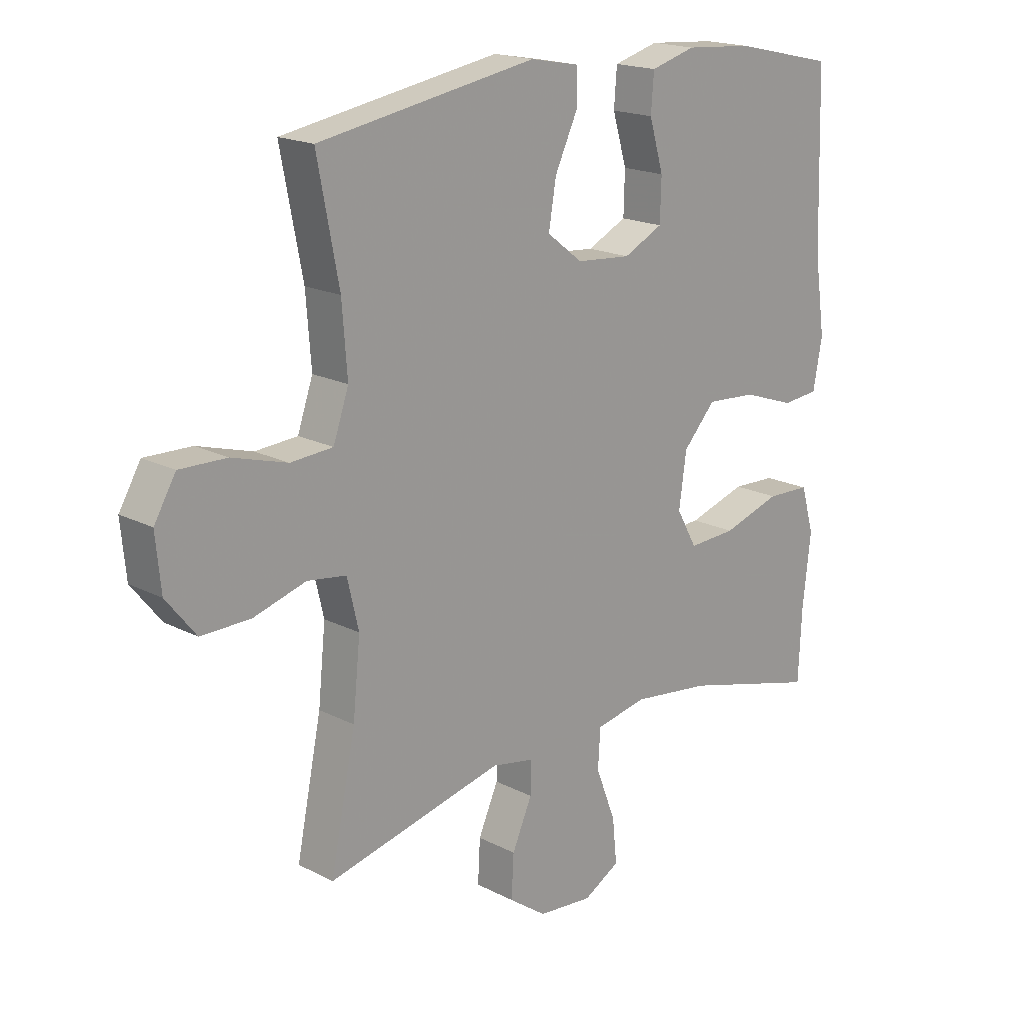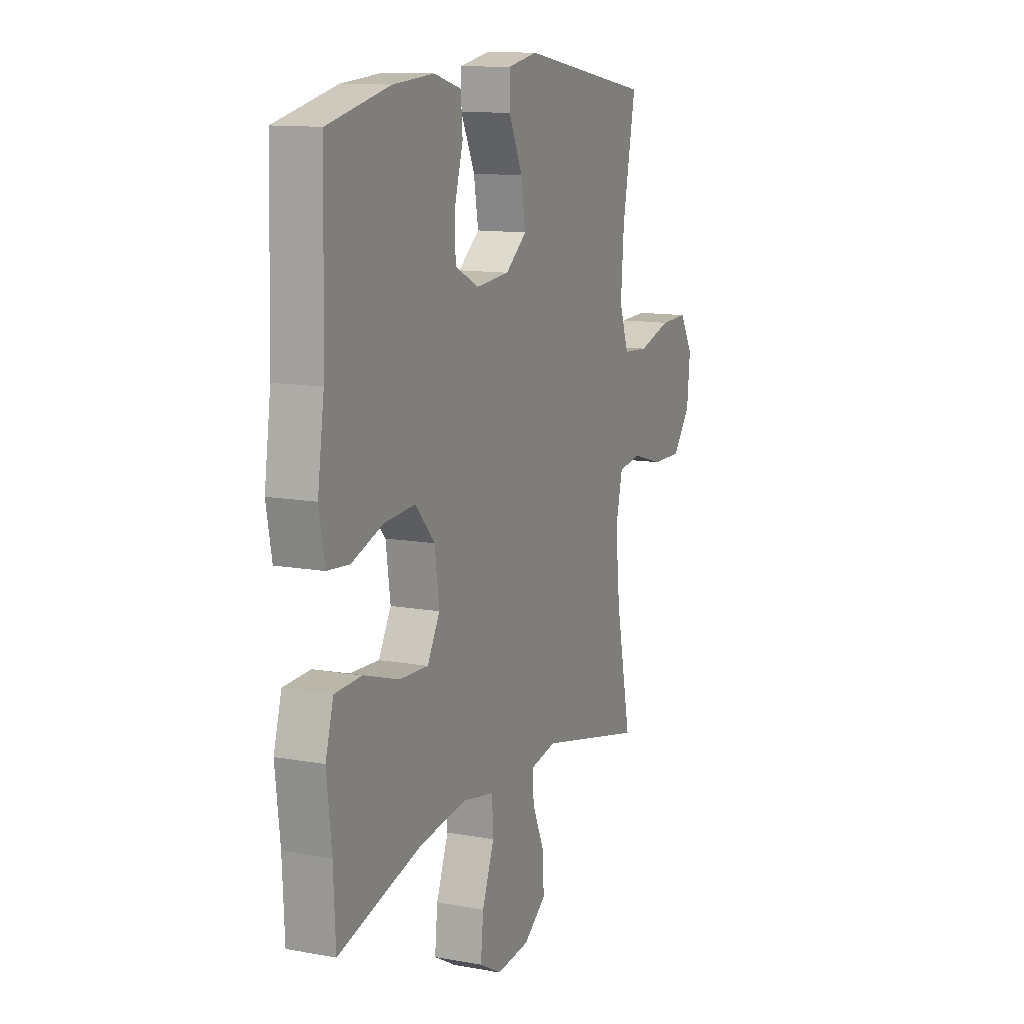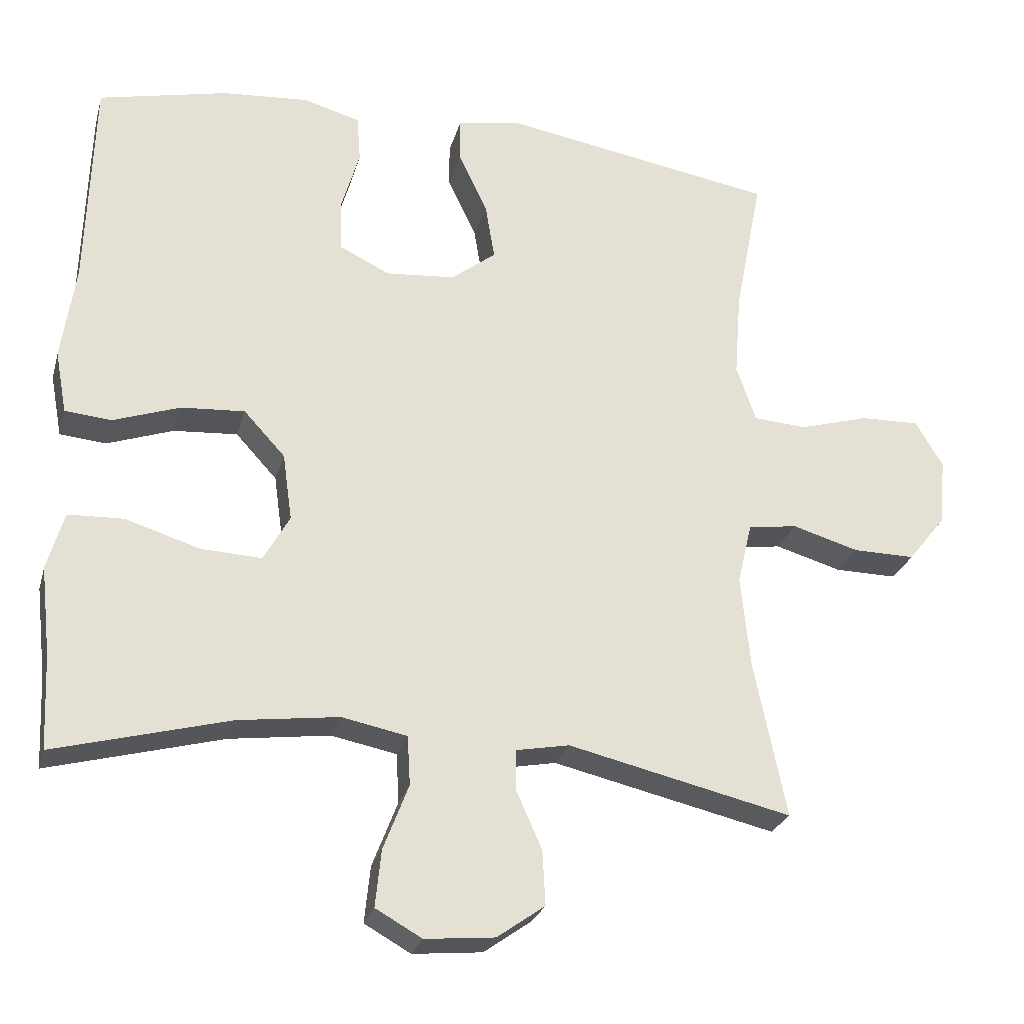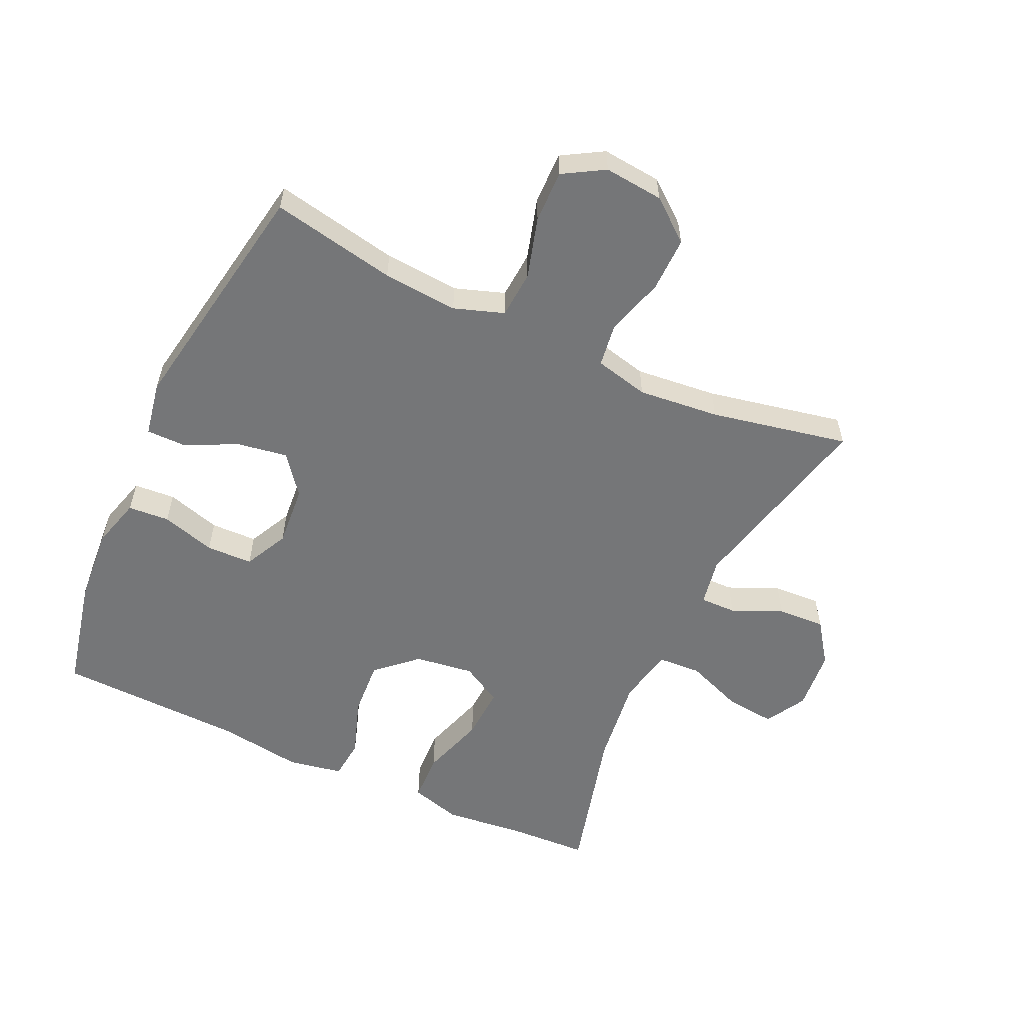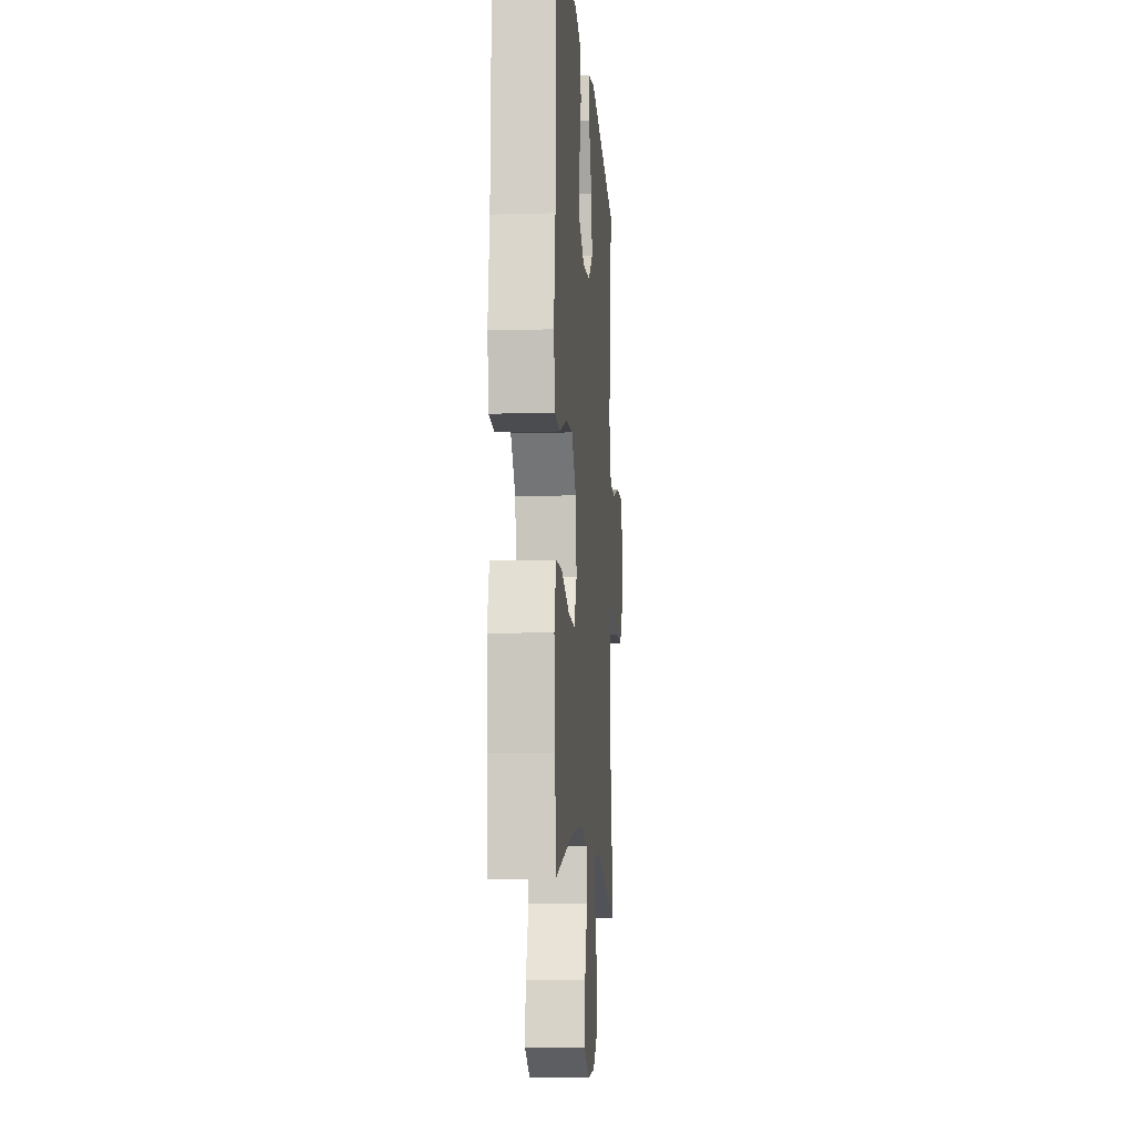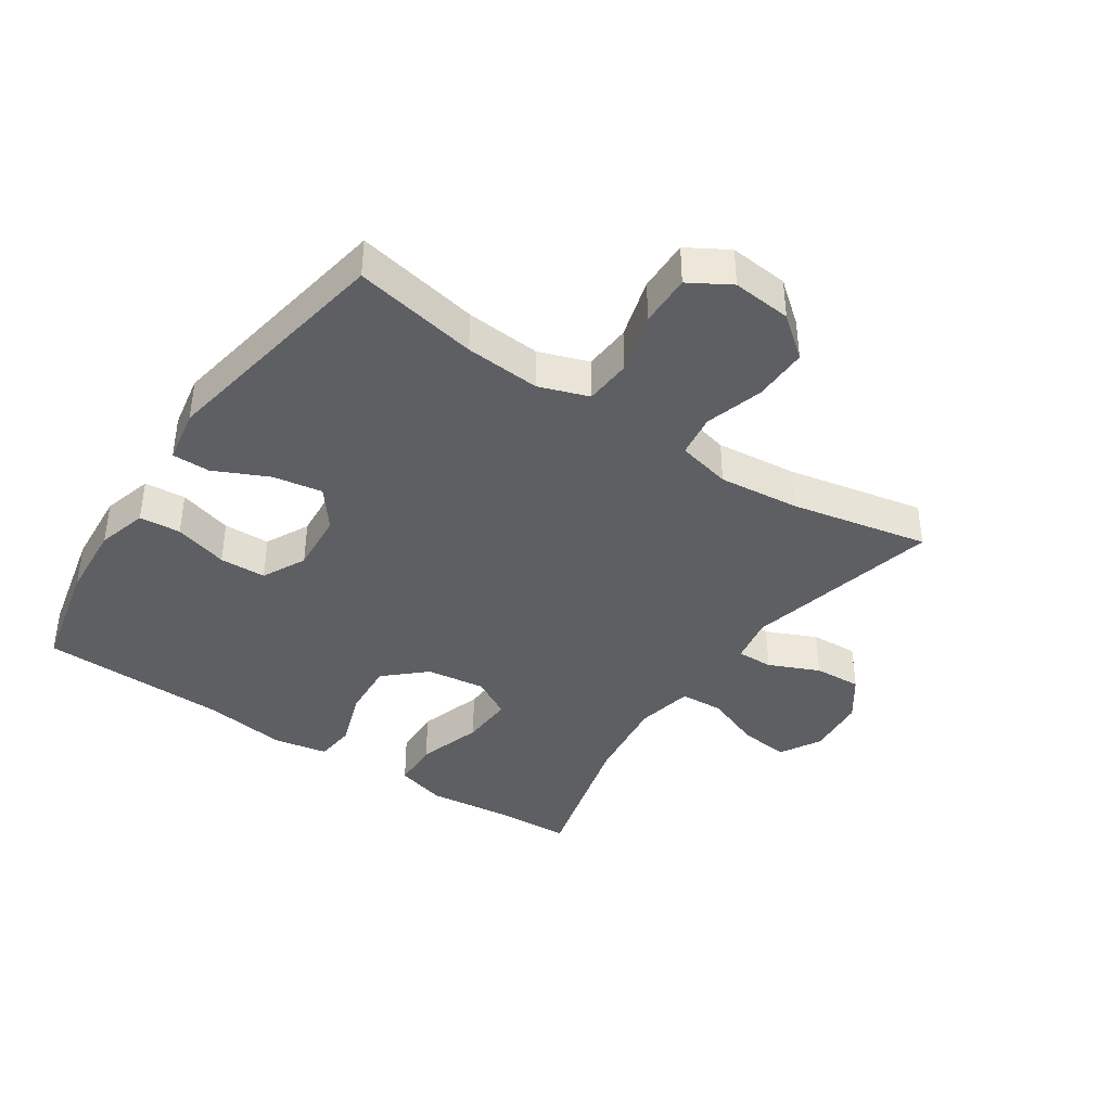
<metadata>
{"format":"obj","ext":"obj","renderer":"f3d","projection":"perspective","resolution":1024,"background":"white","views":[{"elev":18.3,"azim":134.8,"up":"+Z"},{"elev":12.2,"azim":-66.7,"up":"+Z"},{"elev":-26.1,"azim":-14.5,"up":"+Z"},{"elev":-56.8,"azim":65.0,"up":"+Y"},{"elev":-9.5,"azim":-85.7,"up":"+Z"},{"elev":-39.7,"azim":56.0,"up":"+Y"}]}
</metadata>
<code>
v 0.5 0.07 0.5
v 0.462 0.07 0.304
v 0.453 0.07 0.186
v 0.48 0.07 0.108
v 0.554 0.07 0.103
v 0.65 0.07 0.131
v 0.732 0.07 0.133
v 0.77 0.07 0.069
v 0.761 0.07 -0.024
v 0.709 0.07 -0.089
v 0.623 0.07 -0.088
v 0.531 0.07 -0.061
v 0.463 0.07 -0.071
v 0.443 0.07 -0.156
v 0.456 0.07 -0.284
v 0.5 0.07 -0.5
v 0.191 0.07 -0.428
v 0.117 0.07 -0.442
v 0.118 0.07 -0.499
v 0.153 0.07 -0.578
v 0.157 0.07 -0.653
v 0.091 0.07 -0.7
v -0.005 0.07 -0.709
v -0.069 0.07 -0.673
v -0.061 0.07 -0.595
v -0.026 0.07 -0.504
v -0.03 0.07 -0.436
v -0.12 0.07 -0.418
v -0.259 0.07 -0.436
v -0.5 0.07 -0.5
v -0.506 0.07 -0.371
v -0.52 0.07 -0.248
v -0.497 0.07 -0.168
v -0.42 0.07 -0.165
v -0.318 0.07 -0.197
v -0.234 0.07 -0.201
v -0.198 0.07 -0.137
v -0.211 0.07 -0.044
v -0.268 0.07 0.018
v -0.356 0.07 0.012
v -0.448 0.07 -0.02
v -0.512 0.07 -0.014
v -0.528 0.07 0.072
v -0.509 0.07 0.204
v -0.5 0.07 0.5
v -0.322 0.07 0.54
v -0.203 0.07 0.549
v -0.124 0.07 0.527
v -0.119 0.07 0.462
v -0.144 0.07 0.377
v -0.142 0.07 0.304
v -0.073 0.07 0.27
v 0.023 0.07 0.278
v 0.085 0.07 0.326
v 0.072 0.07 0.404
v 0.032 0.07 0.489
v 0.032 0.07 0.549
v 0.118 0.07 0.565
v 0.5 0 0.5
v 0.462 0 0.304
v 0.453 0 0.186
v 0.48 0 0.108
v 0.554 0 0.103
v 0.65 0 0.131
v 0.732 0 0.133
v 0.77 0 0.069
v 0.761 0 -0.024
v 0.709 0 -0.089
v 0.623 0 -0.088
v 0.531 0 -0.061
v 0.463 0 -0.071
v 0.443 0 -0.156
v 0.456 0 -0.284
v 0.5 0 -0.5
v 0.191 0 -0.428
v 0.117 0 -0.442
v 0.118 0 -0.499
v 0.153 0 -0.578
v 0.157 0 -0.653
v 0.091 0 -0.7
v -0.005 0 -0.709
v -0.069 0 -0.673
v -0.061 0 -0.595
v -0.026 0 -0.504
v -0.03 0 -0.436
v -0.12 0 -0.418
v -0.259 0 -0.436
v -0.5 0 -0.5
v -0.506 0 -0.371
v -0.52 0 -0.248
v -0.497 0 -0.168
v -0.42 0 -0.165
v -0.318 0 -0.197
v -0.234 0 -0.201
v -0.198 0 -0.137
v -0.211 0 -0.044
v -0.268 0 0.018
v -0.356 0 0.012
v -0.448 0 -0.02
v -0.512 0 -0.014
v -0.528 0 0.072
v -0.509 0 0.204
v -0.5 0 0.5
v -0.322 0 0.54
v -0.203 0 0.549
v -0.124 0 0.527
v -0.119 0 0.462
v -0.144 0 0.377
v -0.142 0 0.304
v -0.073 0 0.27
v 0.023 0 0.278
v 0.085 0 0.326
v 0.072 0 0.404
v 0.032 0 0.489
v 0.032 0 0.549
v 0.118 0 0.565
f 55 56 57 58
f 54 55 58 1
f 53 54 1 2
f 52 53 2 3
f 47 48 49 50
f 47 50 51
f 44 45 46 47
f 44 47 51
f 43 44 51 52
f 40 41 42 43
f 39 40 43 52
f 32 33 34 35
f 31 32 35 36
f 29 30 31 36
f 28 29 36 37
f 23 24 25 26
f 23 26 27
f 22 23 27
f 19 20 21 22
f 18 19 22 27
f 17 18 27 28
f 15 16 17
f 14 15 17 28
f 9 10 11 12
f 9 12 13
f 8 9 13
f 5 6 7 8
f 4 5 8 13
f 38 39 52 3
f 14 28 37 38
f 13 14 38
f 3 4 13 38
f 116 115 114 113
f 59 116 113 112
f 60 59 112 111
f 61 60 111 110
f 108 107 106 105
f 109 108 105
f 105 104 103 102
f 109 105 102
f 110 109 102 101
f 101 100 99 98
f 110 101 98 97
f 93 92 91 90
f 94 93 90 89
f 94 89 88 87
f 95 94 87 86
f 84 83 82 81
f 85 84 81
f 85 81 80
f 80 79 78 77
f 85 80 77 76
f 86 85 76 75
f 75 74 73
f 86 75 73 72
f 70 69 68 67
f 71 70 67
f 71 67 66
f 66 65 64 63
f 71 66 63 62
f 61 110 97 96
f 96 95 86 72
f 96 72 71
f 96 71 62 61
f 1 59 60 2
f 2 60 61 3
f 3 61 62 4
f 4 62 63 5
f 5 63 64 6
f 6 64 65 7
f 7 65 66 8
f 8 66 67 9
f 9 67 68 10
f 10 68 69 11
f 11 69 70 12
f 12 70 71 13
f 13 71 72 14
f 14 72 73 15
f 15 73 74 16
f 16 74 75 17
f 17 75 76 18
f 18 76 77 19
f 19 77 78 20
f 20 78 79 21
f 21 79 80 22
f 22 80 81 23
f 23 81 82 24
f 24 82 83 25
f 25 83 84 26
f 26 84 85 27
f 27 85 86 28
f 28 86 87 29
f 29 87 88 30
f 30 88 89 31
f 31 89 90 32
f 32 90 91 33
f 33 91 92 34
f 34 92 93 35
f 35 93 94 36
f 36 94 95 37
f 37 95 96 38
f 38 96 97 39
f 39 97 98 40
f 40 98 99 41
f 41 99 100 42
f 42 100 101 43
f 43 101 102 44
f 44 102 103 45
f 45 103 104 46
f 46 104 105 47
f 47 105 106 48
f 48 106 107 49
f 49 107 108 50
f 50 108 109 51
f 51 109 110 52
f 52 110 111 53
f 53 111 112 54
f 54 112 113 55
f 55 113 114 56
f 56 114 115 57
f 57 115 116 58
f 58 116 59 1

</code>
